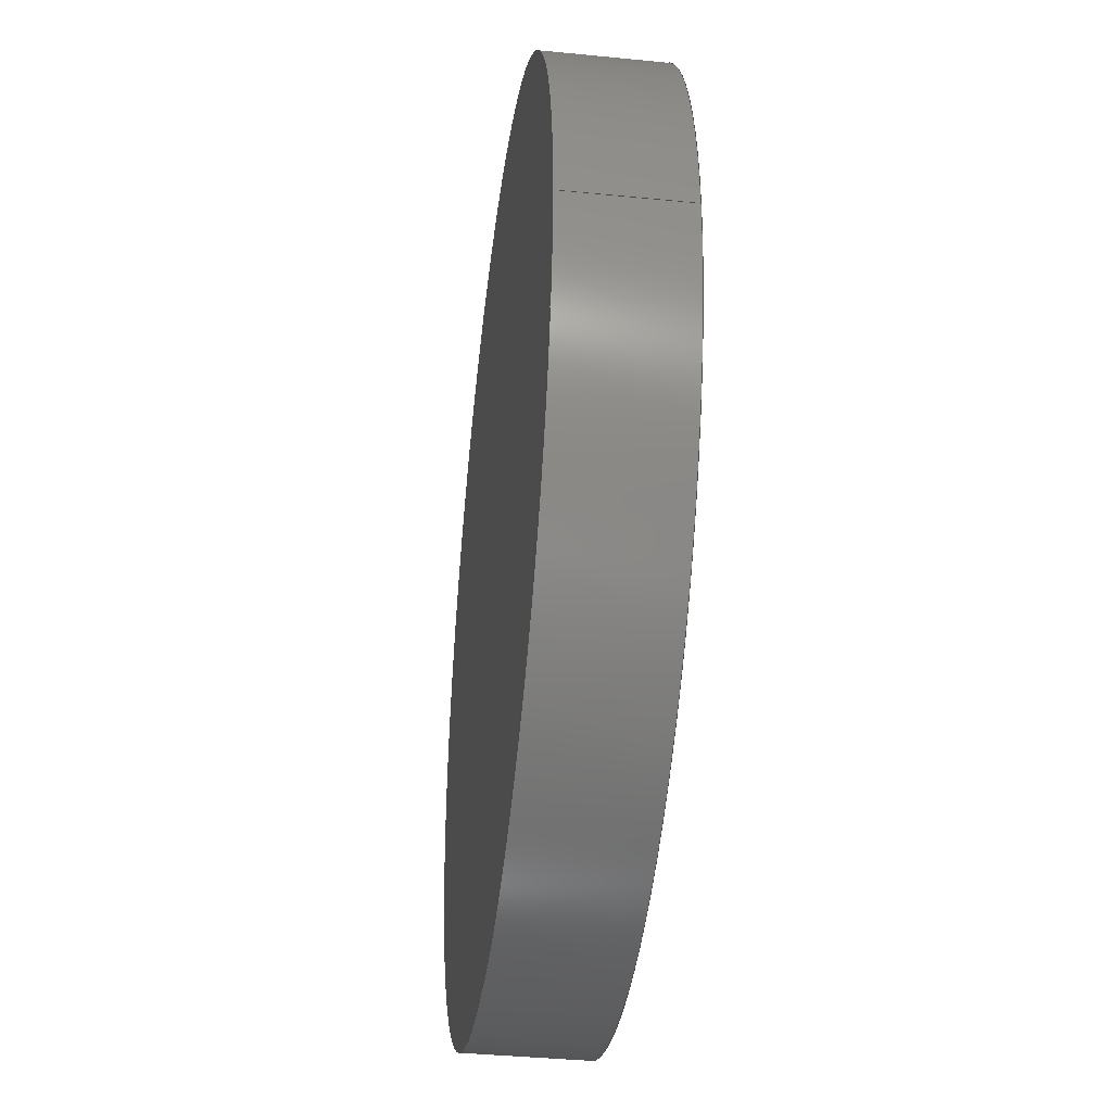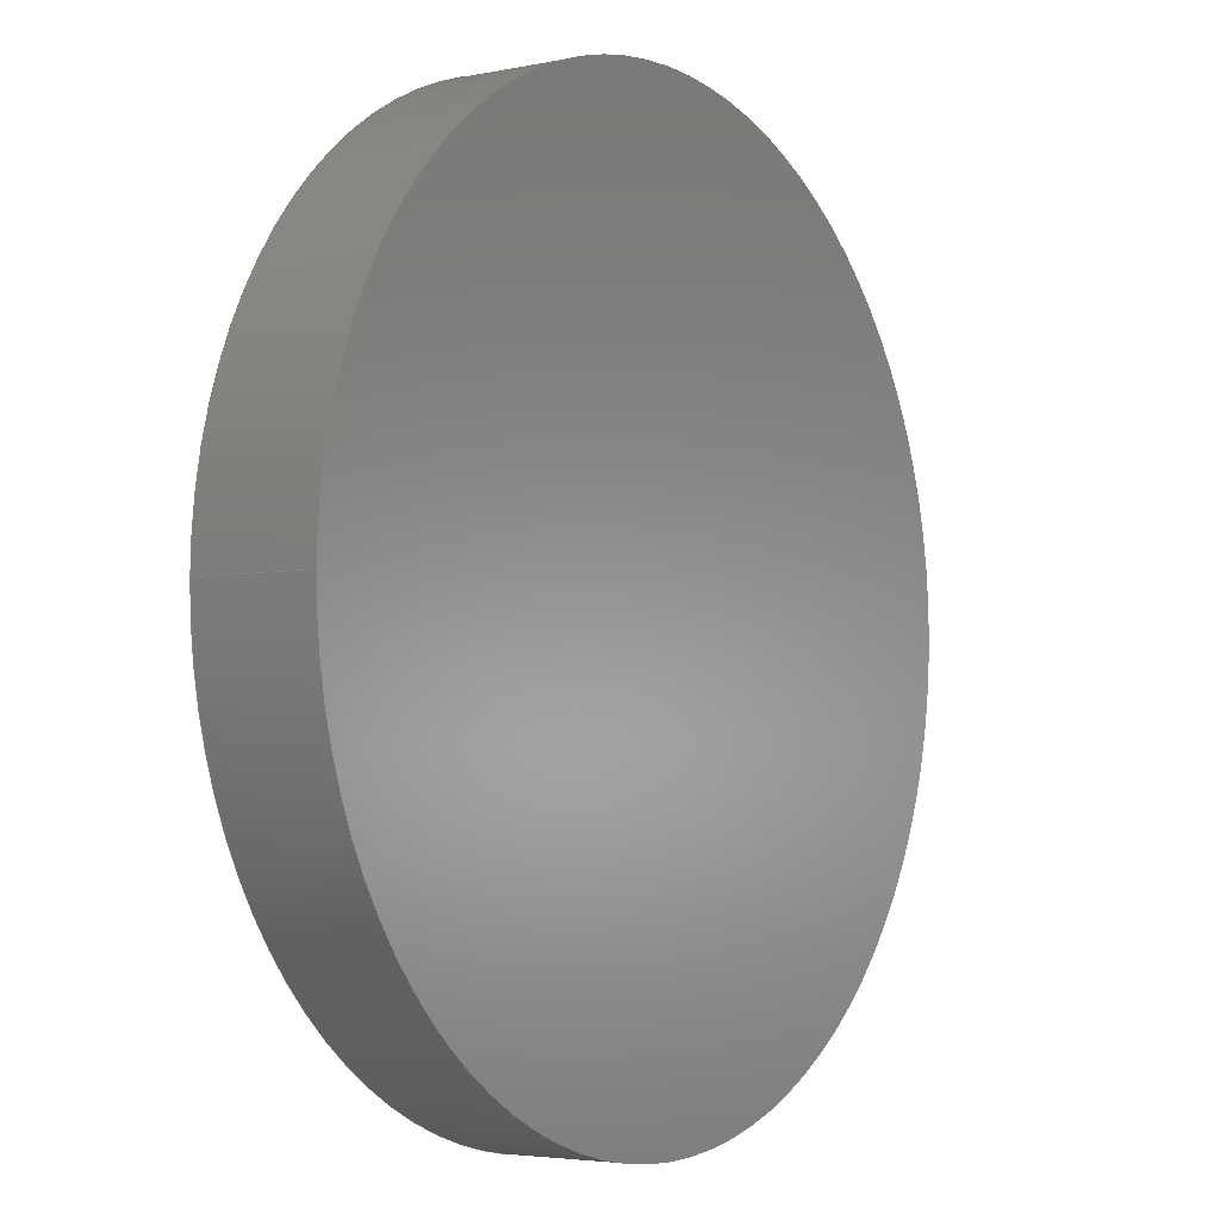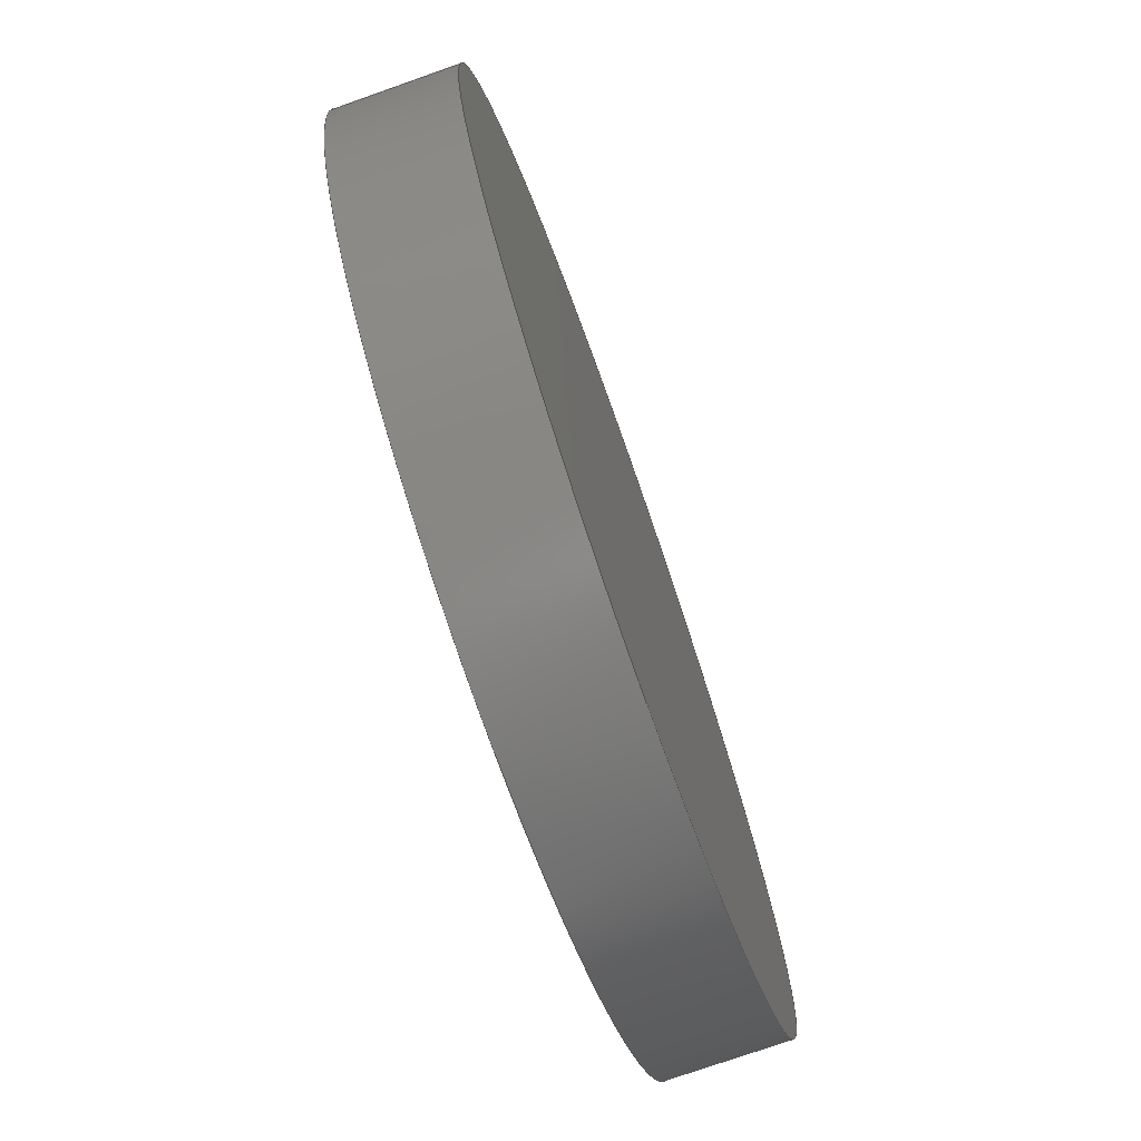
<metadata>
{"format":"iges","ext":"igs","renderer":"f3d","projection":"perspective","resolution":1024,"background":"white","views":[{"elev":-39.1,"azim":-97.1,"up":"+Y"},{"elev":-4.0,"azim":-55.9,"up":"+Y"},{"elev":-75.1,"azim":109.4,"up":"+Y"}]}
</metadata>
<code>
 PTC IGES file: flange_blank6_cpy_1igs
1H,,1H;,13HFLANGE_BLANK6,23Hflange_blank6_cpy_1igs,
49HPro/ENGINEER by Parametric Technology Corporation,4H9620,32,38,7,38,
15,13HFLANGE_BLANK6,1,1,4HINCH,32768,0.5,13H9.607e+05,0.005111,
51.11,8Hdmgaines,,9,0;
     124       1       1       1       0       0       0       001000000
     124       0       0       1       0                   XFORM       1
     100       2       1       1       0       0       1       001010000
     100       0       0       1       0                     ARC       1
     124       3       1       1       0       0       0       001000000
     124       0       0       1       0                   XFORM       2
     100       4       1       1       0       0       5       001010000
     100       0       0       1       0                     ARC       2
     124       5       1       1       0       0       0       001000000
     124       0       0       1       0                   XFORM       3
     100       6       1       1       0       0       9       001010000
     100       0       0       1       0                     ARC       3
     124       7       1       1       0       0       0       001000000
     124       0       0       1       0                   XFORM       4
     100       8       1       1       0       0      13       001010000
     100       0       0       1       0                     ARC       4
     110       9       1       1       0       0       0       001010000
     110       0       0       1       0                    LINE       1
     110      10       1       1       0       0       0       001010000
     110       0       0       1       0                    LINE       2
     128      11       1       1       0       0       0       001010000
     128       0       0       5       0                  SPLSRF       1
     102      16       1       1       0       0       0       001010000
     102       0       0       1       0                  CCURVE       1
     126      17       1       1       0       0       0       001010500
     126       0       0      25       0                B_SPLINE       1
     126      42       1       1       0       0       0       001010500
     126       0       0      25       0                B_SPLINE       2
     102      67       1       1       0       0       0       001010500
     102       0       0       1       0                  CCURVE       2
     142      68       1       1       0       0       0       001010500
     142       0       0       1       0                  UV_BND       1
     144      69       1       1       0       0       0       000000000
     144       0       0       1       0                 TRM_SRF       1
     128      70       1       1       0       0       0       001010000
     128       0       0       5       0                  SPLSRF       2
     102      75       1       1       0       0       0       001010000
     102       0       0       1       0                  CCURVE       3
     126      76       1       1       0       0       0       001010500
     126       0       0      25       0                B_SPLINE       3
     126     101       1       1       0       0       0       001010500
     126       0       0      25       0                B_SPLINE       4
     102     126       1       1       0       0       0       001010500
     102       0       0       1       0                  CCURVE       4
     142     127       1       1       0       0       0       001010500
     142       0       0       1       0                  UV_BND       2
     144     128       1       1       0       0       0       000000000
     144       0       0       1       0                 TRM_SRF       2
     110     129       1       1       0       0       0       001010000
     110       0       0       1       0                    LINE       3
     110     130       1       1       0       0       0       001010000
     110       0       0       1       0                    LINE       4
     120     131       1       1       0       0       0       001010000
     120       0       0       1       0                    SREV       1
     124     132       1       1       0       0       0       001000000
     124       0       0       1       0                   XFORM       5
     100     133       1       1       0       0      55       001010000
     100       0       0       1       0                     ARC       5
     110     134       1       1       0       0       0       001010000
     110       0       0       1       0                    LINE       5
     102     135       1       1       0       0       0       001010000
     102       0       0       1       0                  CCURVE       5
     126     136       1       1       0       0       0       001010500
     126       0       0      27       0                B_SPLINE       5
     110     163       1       1       0       0       0       001010500
     110       0       0       1       0                    LINE       6
     126     164       1       1       0       0       0       001010500
     126       0       0      26       0                B_SPLINE       6
     110     190       1       1       0       0       0       001010500
     110       0       0       2       0                    LINE       7
     102     192       1       1       0       0       0       001010500
     102       0       0       1       0                  CCURVE       6
     142     193       1       1       0       0       0       001010500
     142       0       0       1       0                  UV_BND       3
     144     194       1       1       0       0       0       000000000
     144       0       0       1       0                 TRM_SRF       3
     110     195       1       1       0       0       0       001010000
     110       0       0       1       0                    LINE       8
     110     196       1       1       0       0       0       001010000
     110       0       0       1       0                    LINE       9
     120     197       1       1       0       0       0       001010000
     120       0       0       1       0                    SREV       2
     124     198       1       1       0       0       0       001000000
     124       0       0       1       0                   XFORM       6
     100     199       1       1       0       0      83       001010000
     100       0       0       1       0                     ARC       6
     110     200       1       1       0       0       0       001010000
     110       0       0       1       0                    LINE      10
     102     201       1       1       0       0       0       001010000
     102       0       0       1       0                  CCURVE       7
     126     202       1       1       0       0       0       001010500
     126       0       0      27       0                B_SPLINE       7
     110     229       1       1       0       0       0       001010500
     110       0       0       2       0                    LINE      11
     126     231       1       1       0       0       0       001010500
     126       0       0      27       0                B_SPLINE       8
     110     258       1       1       0       0       0       001010500
     110       0       0       2       0                    LINE      12
     102     260       1       1       0       0       0       001010500
     102       0       0       1       0                  CCURVE       8
     142     261       1       1       0       0       0       001010500
     142       0       0       1       0                  UV_BND       4
     144     262       1       1       0       0       0       000000000
     144       0       0       1       0                 TRM_SRF       4
124,-1D0,0D0,0D0,0D0,0D0,1D0,0D0,0D0,0D0,0D0,-1D0,6.09D0;              1
100,0D0,0D0,0D0,2.985D0,0D0,-2.985D0,0D0;                              3
124,1D0,0D0,0D0,0D0,0D0,-1D0,0D0,0D0,0D0,0D0,-1D0,6.09D0;              5
100,0D0,0D0,0D0,2.985D0,0D0,-2.985D0,0D0;                              7
124,-1D0,0D0,0D0,0D0,0D0,1D0,0D0,0D0,0D0,0D0,-1D0,5.31D0;              9
100,0D0,0D0,0D0,2.985D0,0D0,-2.985D0,0D0;                             11
124,1D0,0D0,0D0,0D0,0D0,-1D0,0D0,0D0,0D0,0D0,-1D0,5.31D0;             13
100,0D0,0D0,0D0,2.985D0,0D0,-2.985D0,0D0;                             15
110,-2.985D0,0D0,6.09D0,-2.985D0,0D0,5.31D0;                          17
110,2.985D0,0D0,6.09D0,2.985D0,0D0,5.31D0;                            19
128,1,1,1,1,0,0,1,0,0,-3.104D0,-3.104D0,3.104D0,3.104D0,          21
-3.104D0,-3.104D0,3.104D0,3.104D0,1D0,1D0,1D0,1D0,3.104D0,       21
-3.104D0,6.09D0,-3.104D0,-3.104D0,6.09D0,3.104D0,3.104D0,        21
6.09D0,-3.104D0,3.104D0,6.09D0,-3.104D0,3.104D0,-3.104D0,        21
3.104D0;                                                             21
102,2,3,7;                                                            23
126,24,3,0,0,1,0,0D0,0D0,0D0,0D0,4.545D-2,                   25
9.091D-2,1.364D-1,1.818D-1,                25
2.273D-1,2.727D-1,3.182D-1,                25
3.636D-1,4.091D-1,4.545D-1,5D-1,           25
5.455D-1,5.909D-1,6.364D-1,                25
6.818D-1,7.273D-1,7.727D-1,                25
8.182D-1,8.636D-1,9.091D-1,                25
9.545D-1,1D0,1D0,1D0,1D0,1D0,1D0,1D0,1D0,1D0,1D0,1D0,        25
1D0,1D0,1D0,1D0,1D0,1D0,1D0,1D0,1D0,1D0,1D0,1D0,1D0,1D0,1D0,1D0,      25
1D0,1D0,2.985D0,0D0,0D0,2.985D0,1.421D-1,0D0,       25
2.965D0,4.263D-1,0D0,2.874D0,              25
8.438D-1,0D0,2.724D0,1.244D0,0D0,          25
2.52D0,1.619D0,0D0,2.264D0,               25
1.961D0,0D0,1.961D0,2.264D0,0D0,           25
1.619D0,2.52D0,0D0,1.244D0,               25
2.724D0,0D0,8.438D-1,2.874D0,0D0,          25
4.263D-1,2.965D0,0D0,0D0,2.995D0,0D0,      25
-4.263D-1,2.965D0,0D0,-8.438D-1,           25
2.874D0,0D0,-1.244D0,2.724D0,0D0,          25
-1.619D0,2.52D0,0D0,-1.961D0,             25
2.264D0,0D0,-2.264D0,1.961D0,0D0,          25
-2.52D0,1.619D0,0D0,-2.724D0,             25
1.244D0,0D0,-2.874D0,8.438D-1,0D0,         25
-2.965D0,4.263D-1,0D0,-2.985D0,            25
1.421D-1,0D0,-2.985D0,0D0,0D0,0D0,1D0,0D0,0D0,1D0;           25
126,24,3,0,0,1,0,0D0,0D0,0D0,0D0,4.545D-2,                   27
9.091D-2,1.364D-1,1.818D-1,                27
2.273D-1,2.727D-1,3.182D-1,                27
3.636D-1,4.091D-1,4.545D-1,5D-1,           27
5.455D-1,5.909D-1,6.364D-1,                27
6.818D-1,7.273D-1,7.727D-1,                27
8.182D-1,8.636D-1,9.091D-1,                27
9.545D-1,1D0,1D0,1D0,1D0,1D0,1D0,1D0,1D0,1D0,1D0,1D0,        27
1D0,1D0,1D0,1D0,1D0,1D0,1D0,1D0,1D0,1D0,1D0,1D0,1D0,1D0,1D0,1D0,      27
1D0,1D0,-2.985D0,0D0,0D0,-2.985D0,-1.421D-1,        27
0D0,-2.965D0,-4.263D-1,0D0,-2.874D0,       27
-8.438D-1,0D0,-2.724D0,-1.244D0,0D0,       27
-2.52D0,-1.619D0,0D0,-2.264D0,            27
-1.961D0,0D0,-1.961D0,-2.264D0,0D0,        27
-1.619D0,-2.52D0,0D0,-1.244D0,            27
-2.724D0,0D0,-8.438D-1,-2.874D0,0D0,       27
-4.263D-1,-2.965D0,0D0,0D0,-2.995D0,       27
0D0,4.263D-1,-2.965D0,0D0,8.438D-1,        27
-2.874D0,0D0,1.244D0,-2.724D0,0D0,         27
1.619D0,-2.52D0,0D0,1.961D0,              27
-2.264D0,0D0,2.264D0,-1.961D0,0D0,         27
2.52D0,-1.619D0,0D0,2.724D0,              27
-1.244D0,0D0,2.874D0,-8.438D-1,0D0,        27
2.965D0,-4.263D-1,0D0,2.985D0,             27
-1.421D-1,0D0,2.985D0,0D0,0D0,0D0,1D0,0D0,0D0,1D0;           27
102,2,25,27;                                                          29
142,0,21,29,23,1;                                                     31
144,21,1,0,31;                                                        33
128,1,1,1,1,0,0,1,0,0,-3.104D0,-3.104D0,3.104D0,3.104D0,          35
-3.104D0,-3.104D0,3.104D0,3.104D0,1D0,1D0,1D0,1D0,3.104D0,       35
-3.104D0,5.31D0,-3.104D0,-3.104D0,5.31D0,3.104D0,3.104D0,        35
5.31D0,-3.104D0,3.104D0,5.31D0,-3.104D0,3.104D0,-3.104D0,        35
3.104D0;                                                             35
102,2,11,15;                                                          37
126,24,3,0,0,1,0,0D0,0D0,0D0,0D0,4.545D-2,                   39
9.091D-2,1.364D-1,1.818D-1,                39
2.273D-1,2.727D-1,3.182D-1,                39
3.636D-1,4.091D-1,4.545D-1,5D-1,           39
5.455D-1,5.909D-1,6.364D-1,                39
6.818D-1,7.273D-1,7.727D-1,                39
8.182D-1,8.636D-1,9.091D-1,                39
9.545D-1,1D0,1D0,1D0,1D0,1D0,1D0,1D0,1D0,1D0,1D0,1D0,        39
1D0,1D0,1D0,1D0,1D0,1D0,1D0,1D0,1D0,1D0,1D0,1D0,1D0,1D0,1D0,1D0,      39
1D0,1D0,2.985D0,0D0,0D0,2.985D0,1.421D-1,0D0,       39
2.965D0,4.263D-1,0D0,2.874D0,              39
8.438D-1,0D0,2.724D0,1.244D0,0D0,          39
2.52D0,1.619D0,0D0,2.264D0,               39
1.961D0,0D0,1.961D0,2.264D0,0D0,           39
1.619D0,2.52D0,0D0,1.244D0,               39
2.724D0,0D0,8.438D-1,2.874D0,0D0,          39
4.263D-1,2.965D0,0D0,0D0,2.995D0,0D0,      39
-4.263D-1,2.965D0,0D0,-8.438D-1,           39
2.874D0,0D0,-1.244D0,2.724D0,0D0,          39
-1.619D0,2.52D0,0D0,-1.961D0,             39
2.264D0,0D0,-2.264D0,1.961D0,0D0,          39
-2.52D0,1.619D0,0D0,-2.724D0,             39
1.244D0,0D0,-2.874D0,8.438D-1,0D0,         39
-2.965D0,4.263D-1,0D0,-2.985D0,            39
1.421D-1,0D0,-2.985D0,0D0,0D0,0D0,1D0,0D0,0D0,1D0;           39
126,24,3,0,0,1,0,0D0,0D0,0D0,0D0,4.545D-2,                   41
9.091D-2,1.364D-1,1.818D-1,                41
2.273D-1,2.727D-1,3.182D-1,                41
3.636D-1,4.091D-1,4.545D-1,5D-1,           41
5.455D-1,5.909D-1,6.364D-1,                41
6.818D-1,7.273D-1,7.727D-1,                41
8.182D-1,8.636D-1,9.091D-1,                41
9.545D-1,1D0,1D0,1D0,1D0,1D0,1D0,1D0,1D0,1D0,1D0,1D0,        41
1D0,1D0,1D0,1D0,1D0,1D0,1D0,1D0,1D0,1D0,1D0,1D0,1D0,1D0,1D0,1D0,      41
1D0,1D0,-2.985D0,0D0,0D0,-2.985D0,-1.421D-1,        41
0D0,-2.965D0,-4.263D-1,0D0,-2.874D0,       41
-8.438D-1,0D0,-2.724D0,-1.244D0,0D0,       41
-2.52D0,-1.619D0,0D0,-2.264D0,            41
-1.961D0,0D0,-1.961D0,-2.264D0,0D0,        41
-1.619D0,-2.52D0,0D0,-1.244D0,            41
-2.724D0,0D0,-8.438D-1,-2.874D0,0D0,       41
-4.263D-1,-2.965D0,0D0,0D0,-2.995D0,       41
0D0,4.263D-1,-2.965D0,0D0,8.438D-1,        41
-2.874D0,0D0,1.244D0,-2.724D0,0D0,         41
1.619D0,-2.52D0,0D0,1.961D0,              41
-2.264D0,0D0,2.264D0,-1.961D0,0D0,         41
2.52D0,-1.619D0,0D0,2.724D0,              41
-1.244D0,0D0,2.874D0,-8.438D-1,0D0,        41
2.965D0,-4.263D-1,0D0,2.985D0,             41
-1.421D-1,0D0,2.985D0,0D0,0D0,0D0,1D0,0D0,0D0,1D0;           41
102,2,39,41;                                                          43
142,0,35,43,37,1;                                                     45
144,35,1,0,45;                                                        47
110,0D0,0D0,6.09D0,0D0,0D0,5.09D0;                                    49
110,-2.985D0,0D0,6.106D0,-2.985D0,0D0,5.294D0;                      51
120,49,51,-6.283D-2,3.204D0;                        53
124,1D0,0D0,0D0,0D0,0D0,1D0,0D0,0D0,0D0,0D0,1D0,6.09D0;               55
100,0D0,0D0,0D0,2.985D0,0D0,-2.985D0,0D0;                             57
110,2.985D0,0D0,5.31D0,2.985D0,0D0,6.09D0;                            59
102,4,57,17,11,59;                                                    61
126,24,3,0,0,1,0,0D0,0D0,0D0,0D0,4.545D-2,                   63
9.091D-2,1.364D-1,1.818D-1,                63
2.273D-1,2.727D-1,3.182D-1,                63
3.636D-1,4.091D-1,4.545D-1,5D-1,           63
5.455D-1,5.909D-1,6.364D-1,                63
6.818D-1,7.273D-1,7.727D-1,                63
8.182D-1,8.636D-1,9.091D-1,                63
9.545D-1,1D0,1D0,1D0,1D0,1D0,1D0,1D0,1D0,1D0,1D0,1D0,        63
1D0,1D0,1D0,1D0,1D0,1D0,1D0,1D0,1D0,1D0,1D0,1D0,1D0,1D0,1D0,1D0,      63
1D0,1D0,1.923D-2,3.142D0,0D0,                       63
1.923D-2,3.094D0,0D0,1.923D-2,             63
2.999D0,0D0,1.923D-2,2.856D0,0D0,          63
1.923D-2,2.713D0,0D0,1.923D-2,             63
2.57D0,0D0,1.923D-2,2.428D0,0D0,          63
1.923D-2,2.285D0,0D0,1.923D-2,             63
2.142D0,0D0,1.923D-2,1.999D0,0D0,          63
1.923D-2,1.856D0,0D0,1.923D-2,             63
1.714D0,0D0,1.923D-2,1.571D0,0D0,          63
1.923D-2,1.428D0,0D0,1.923D-2,             63
1.285D0,0D0,1.923D-2,1.142D0,0D0,          63
1.923D-2,9.996D-1,0D0,1.923D-2,            63
8.568D-1,0D0,1.923D-2,7.14D-1,0D0,        63
1.923D-2,5.712D-1,0D0,1.923D-2,            63
4.284D-1,0D0,1.923D-2,2.856D-1,0D0,        63
1.923D-2,1.428D-1,0D0,1.923D-2,            63
4.76D-2,0D0,1.923D-2,0D0,0D0,0D0,1D0,0D0,0D0,      63
1D0;                                                                  63
110,1.923D-2,0D0,0D0,9.808D-1,0D0,0D0;              65
126,24,3,0,0,1,0,0D0,0D0,0D0,0D0,4.545D-2,                   67
9.091D-2,1.364D-1,1.818D-1,                67
2.273D-1,2.727D-1,3.182D-1,                67
3.636D-1,4.091D-1,4.545D-1,5D-1,           67
5.455D-1,5.909D-1,6.364D-1,                67
6.818D-1,7.273D-1,7.727D-1,                67
8.182D-1,8.636D-1,9.091D-1,                67
9.545D-1,1D0,1D0,1D0,1D0,1D0,1D0,1D0,1D0,1D0,1D0,1D0,        67
1D0,1D0,1D0,1D0,1D0,1D0,1D0,1D0,1D0,1D0,1D0,1D0,1D0,1D0,1D0,1D0,      67
1D0,1D0,9.808D-1,0D0,0D0,9.808D-1,                  67
4.76D-2,0D0,9.808D-1,1.428D-1,0D0,        67
9.808D-1,2.856D-1,0D0,9.808D-1,            67
4.284D-1,0D0,9.808D-1,5.712D-1,0D0,        67
9.808D-1,7.14D-1,0D0,9.808D-1,            67
8.568D-1,0D0,9.808D-1,9.996D-1,0D0,        67
9.808D-1,1.142D0,0D0,9.808D-1,             67
1.285D0,0D0,9.808D-1,1.428D0,0D0,          67
9.808D-1,1.571D0,0D0,9.808D-1,             67
1.714D0,0D0,9.808D-1,1.856D0,0D0,          67
9.808D-1,1.999D0,0D0,9.808D-1,             67
2.142D0,0D0,9.808D-1,2.285D0,0D0,          67
9.808D-1,2.428D0,0D0,9.808D-1,             67
2.57D0,0D0,9.808D-1,2.713D0,0D0,          67
9.808D-1,2.856D0,0D0,9.808D-1,             67
2.999D0,0D0,9.808D-1,3.094D0,0D0,          67
9.808D-1,3.142D0,0D0,0D0,1D0,0D0,0D0,1D0;           67
110,9.808D-1,3.142D0,0D0,1.923D-2,         69
3.142D0,0D0;                                                 69
102,4,63,65,67,69;                                                    71
142,0,53,71,61,1;                                                     73
144,53,1,0,73;                                                        75
110,0D0,0D0,6.09D0,0D0,0D0,5.09D0;                                    77
110,-2.985D0,0D0,6.106D0,-2.985D0,0D0,5.294D0;                      79
120,77,79,3.079D0,6.346D0;                          81
124,-1D0,0D0,0D0,0D0,0D0,-1D0,0D0,0D0,0D0,0D0,1D0,6.09D0;             83
100,0D0,0D0,0D0,2.985D0,0D0,-2.985D0,0D0;                             85
110,-2.985D0,0D0,5.31D0,-2.985D0,0D0,6.09D0;                          87
102,4,85,19,15,87;                                                    89
126,24,3,0,0,1,0,0D0,0D0,0D0,0D0,4.545D-2,                   91
9.091D-2,1.364D-1,1.818D-1,                91
2.273D-1,2.727D-1,3.182D-1,                91
3.636D-1,4.091D-1,4.545D-1,5D-1,           91
5.455D-1,5.909D-1,6.364D-1,                91
6.818D-1,7.273D-1,7.727D-1,                91
8.182D-1,8.636D-1,9.091D-1,                91
9.545D-1,1D0,1D0,1D0,1D0,1D0,1D0,1D0,1D0,1D0,1D0,1D0,        91
1D0,1D0,1D0,1D0,1D0,1D0,1D0,1D0,1D0,1D0,1D0,1D0,1D0,1D0,1D0,1D0,      91
1D0,1D0,1.923D-2,6.283D0,0D0,                       91
1.923D-2,6.236D0,0D0,1.923D-2,             91
6.14D0,0D0,1.923D-2,5.998D0,0D0,          91
1.923D-2,5.855D0,0D0,1.923D-2,             91
5.712D0,0D0,1.923D-2,5.569D0,0D0,          91
1.923D-2,5.426D0,0D0,1.923D-2,             91
5.284D0,0D0,1.923D-2,5.141D0,0D0,          91
1.923D-2,4.998D0,0D0,1.923D-2,             91
4.855D0,0D0,1.923D-2,4.712D0,0D0,          91
1.923D-2,4.57D0,0D0,1.923D-2,             91
4.427D0,0D0,1.923D-2,4.284D0,0D0,          91
1.923D-2,4.141D0,0D0,1.923D-2,             91
3.998D0,0D0,1.923D-2,3.856D0,0D0,          91
1.923D-2,3.713D0,0D0,1.923D-2,             91
3.57D0,0D0,1.923D-2,3.427D0,0D0,          91
1.923D-2,3.284D0,0D0,1.923D-2,             91
3.189D0,0D0,1.923D-2,3.142D0,0D0,0D0,      91
1D0,0D0,0D0,1D0;                                                      91
110,1.923D-2,3.142D0,0D0,9.808D-1,         93
3.142D0,0D0;                                                 93
126,24,3,0,0,1,0,0D0,0D0,0D0,0D0,4.545D-2,                   95
9.091D-2,1.364D-1,1.818D-1,                95
2.273D-1,2.727D-1,3.182D-1,                95
3.636D-1,4.091D-1,4.545D-1,5D-1,           95
5.455D-1,5.909D-1,6.364D-1,                95
6.818D-1,7.273D-1,7.727D-1,                95
8.182D-1,8.636D-1,9.091D-1,                95
9.545D-1,1D0,1D0,1D0,1D0,1D0,1D0,1D0,1D0,1D0,1D0,1D0,        95
1D0,1D0,1D0,1D0,1D0,1D0,1D0,1D0,1D0,1D0,1D0,1D0,1D0,1D0,1D0,1D0,      95
1D0,1D0,9.808D-1,3.142D0,0D0,                       95
9.808D-1,3.189D0,0D0,9.808D-1,             95
3.284D0,0D0,9.808D-1,3.427D0,0D0,          95
9.808D-1,3.57D0,0D0,9.808D-1,             95
3.713D0,0D0,9.808D-1,3.856D0,0D0,          95
9.808D-1,3.998D0,0D0,9.808D-1,             95
4.141D0,0D0,9.808D-1,4.284D0,0D0,          95
9.808D-1,4.427D0,0D0,9.808D-1,             95
4.57D0,0D0,9.808D-1,4.712D0,0D0,          95
9.808D-1,4.855D0,0D0,9.808D-1,             95
4.998D0,0D0,9.808D-1,5.141D0,0D0,          95
9.808D-1,5.284D0,0D0,9.808D-1,             95
5.426D0,0D0,9.808D-1,5.569D0,0D0,          95
9.808D-1,5.712D0,0D0,9.808D-1,             95
5.855D0,0D0,9.808D-1,5.998D0,0D0,          95
9.808D-1,6.14D0,0D0,9.808D-1,             95
6.236D0,0D0,9.808D-1,6.283D0,0D0,0D0,      95
1D0,0D0,0D0,1D0;                                                      95
110,9.808D-1,6.283D0,0D0,1.923D-2,         97
6.283D0,0D0;                                                 97
102,4,91,93,95,97;                                                    99
142,0,81,99,89,1;                                                    101
144,81,1,0,101;                                                      103
S      1G      4D    104P    262
</code>
